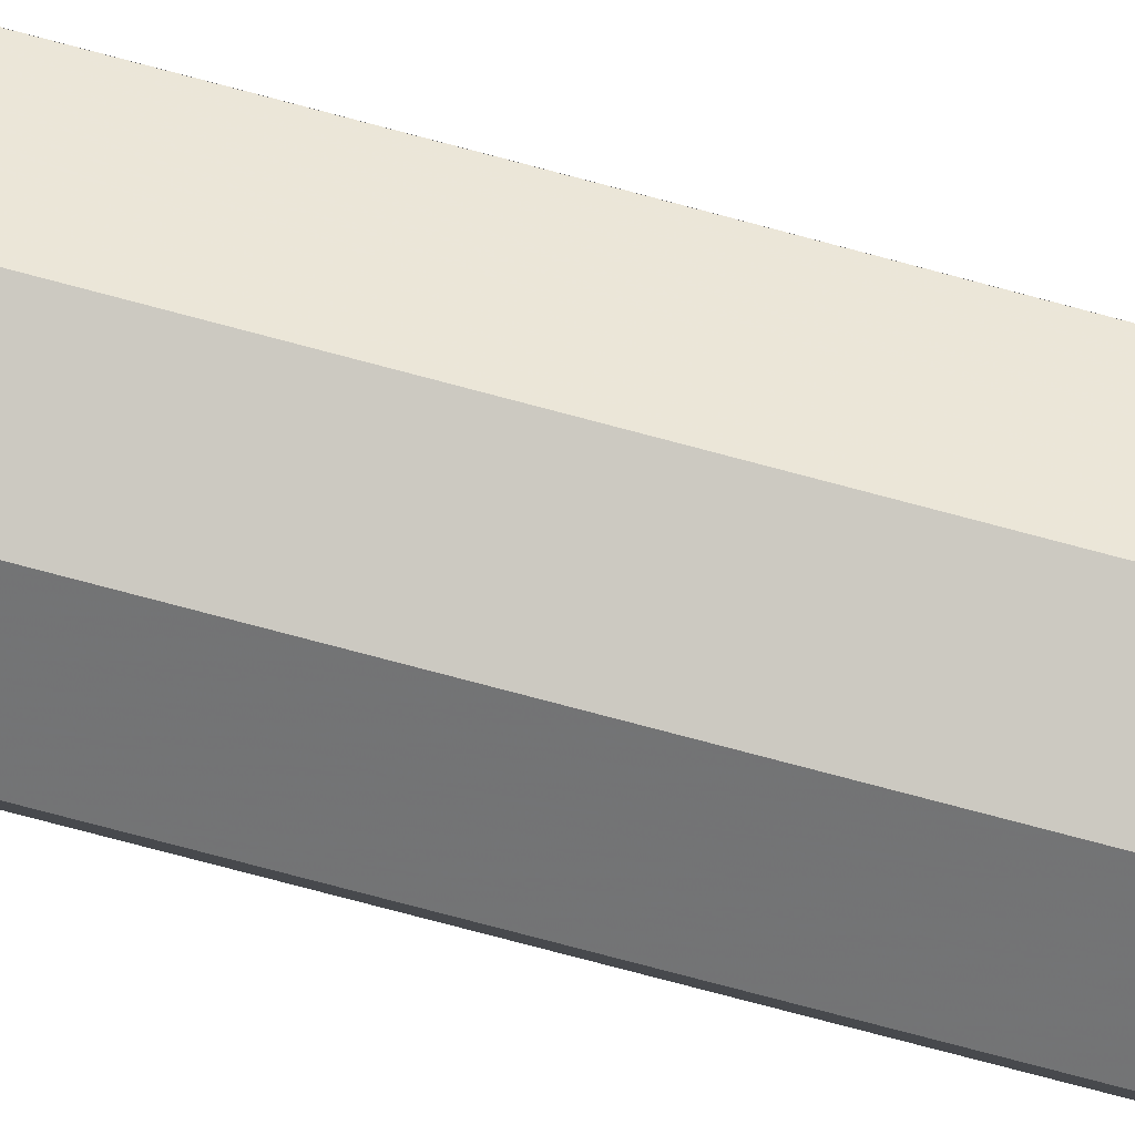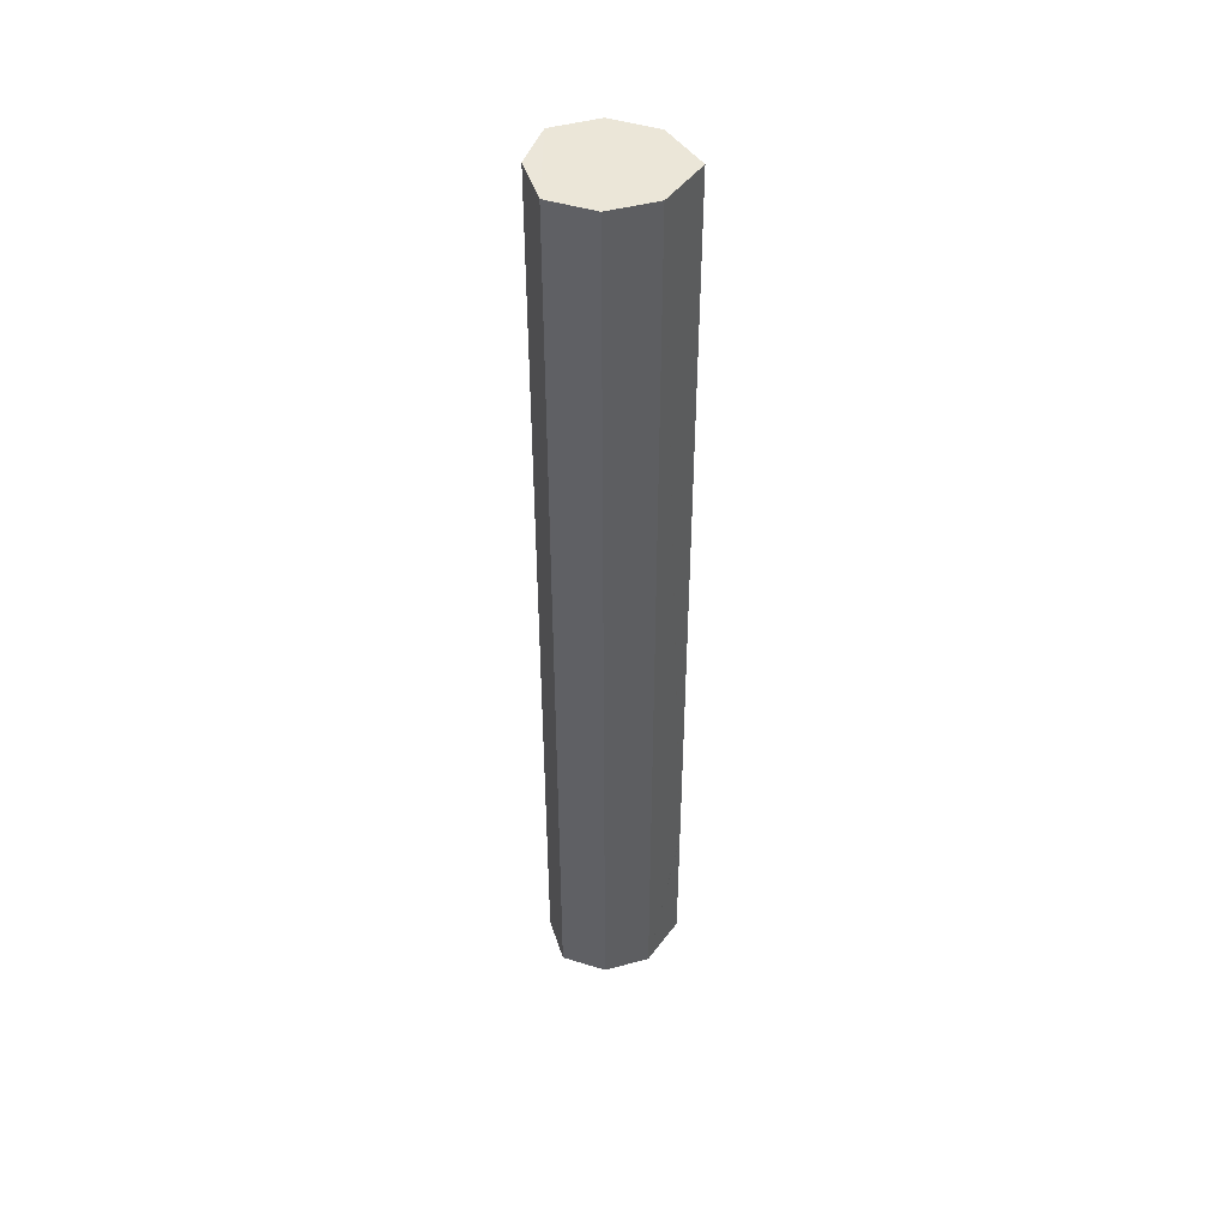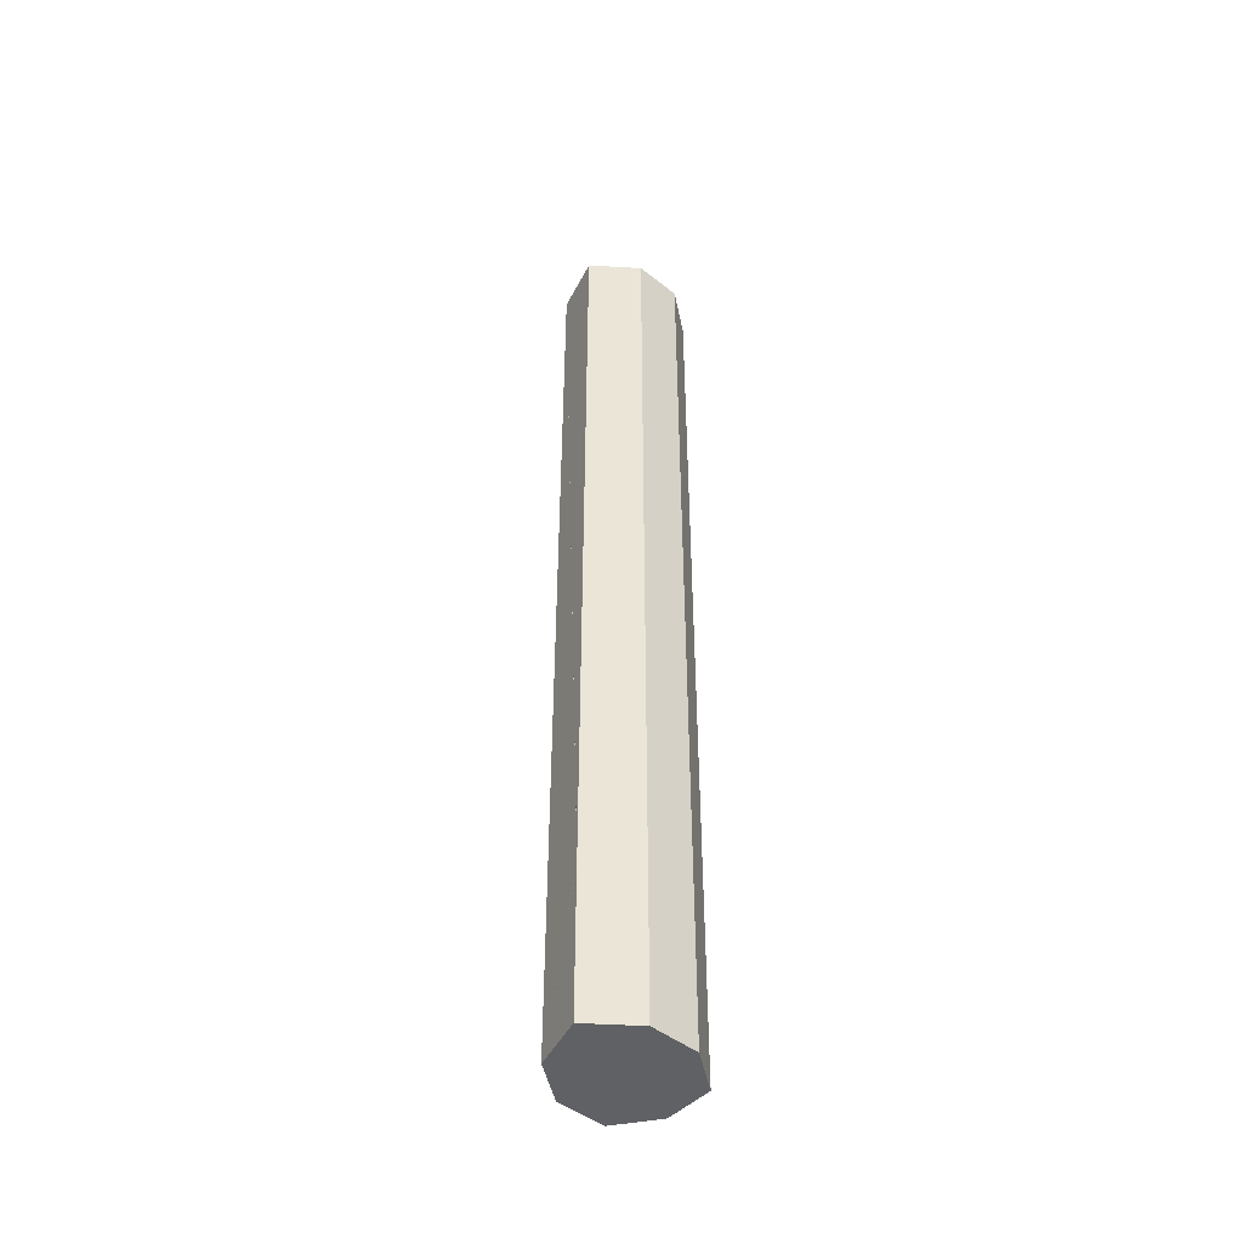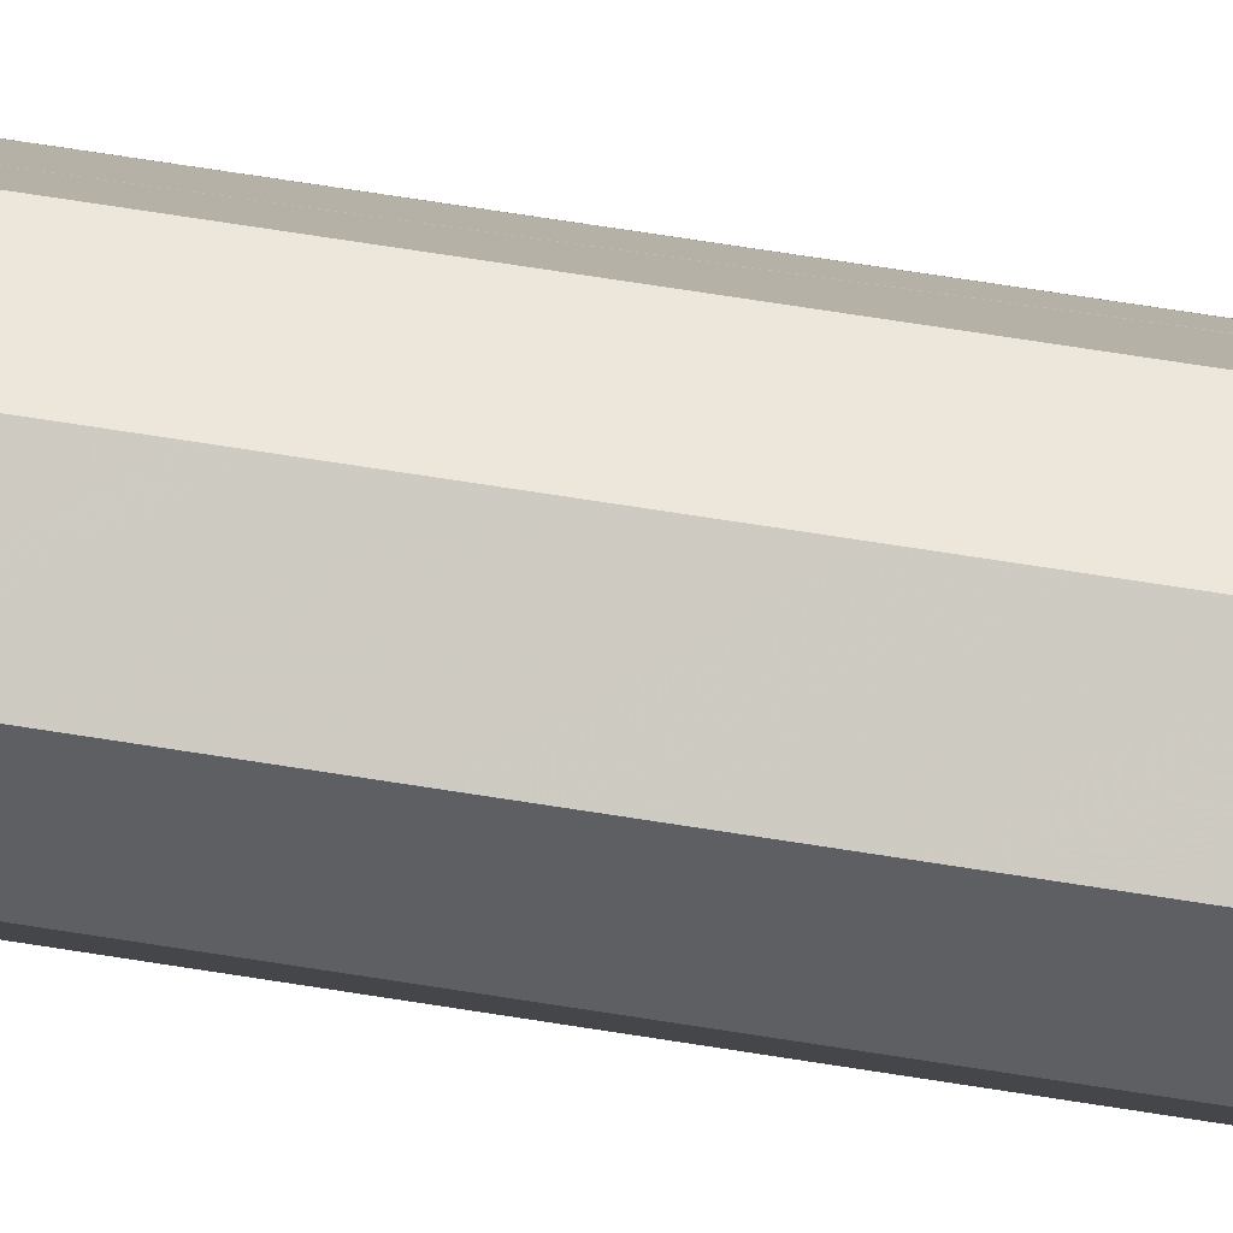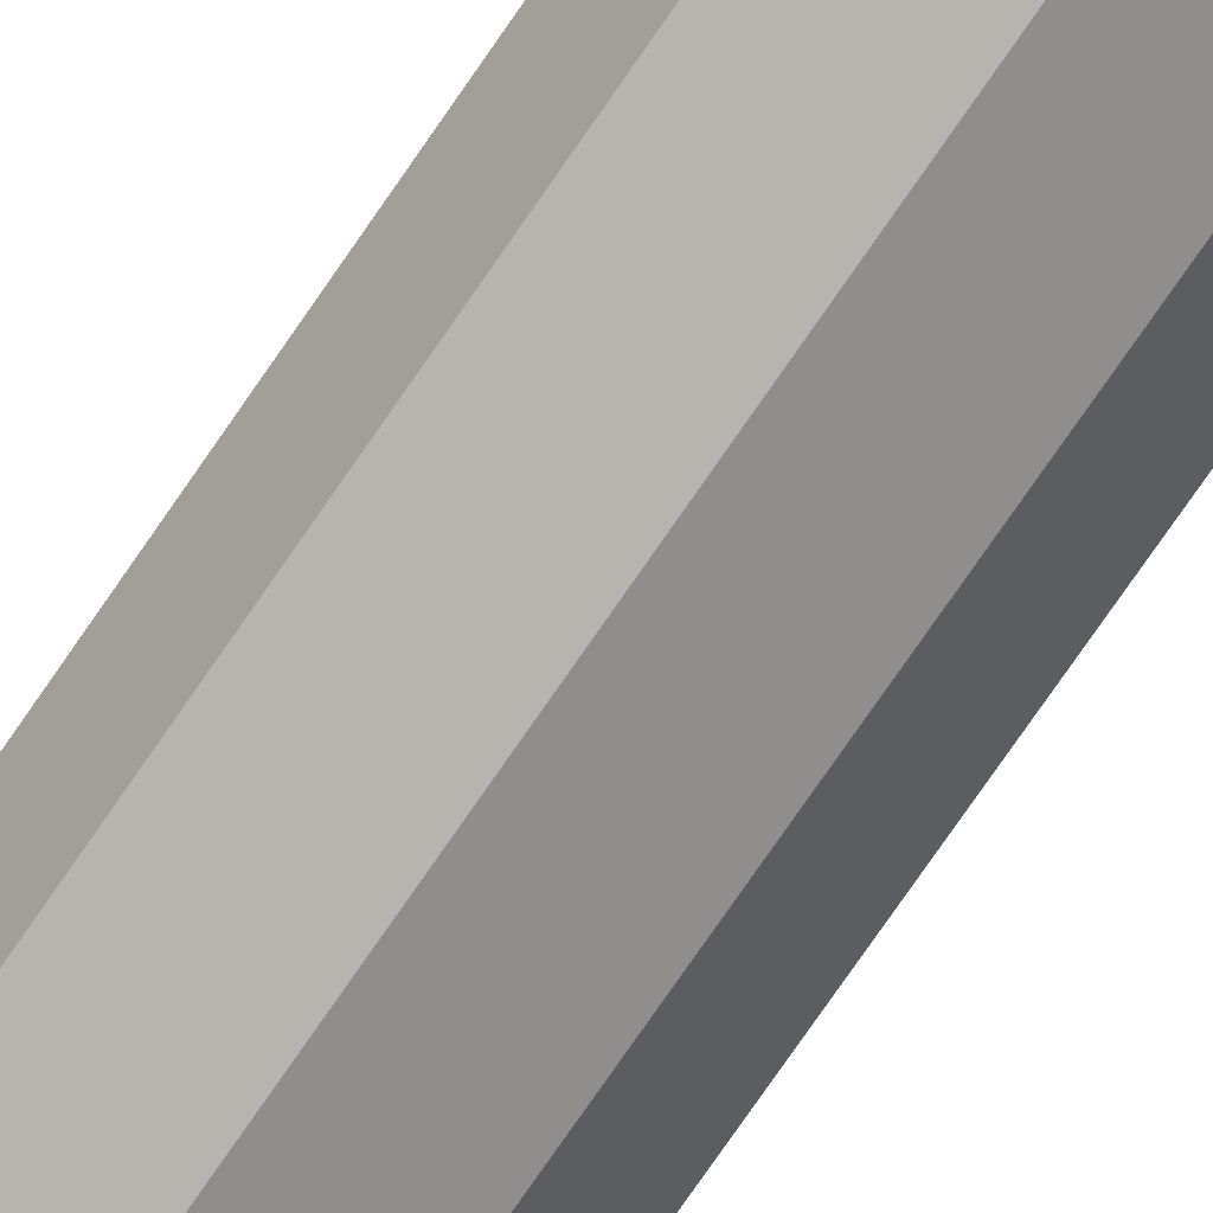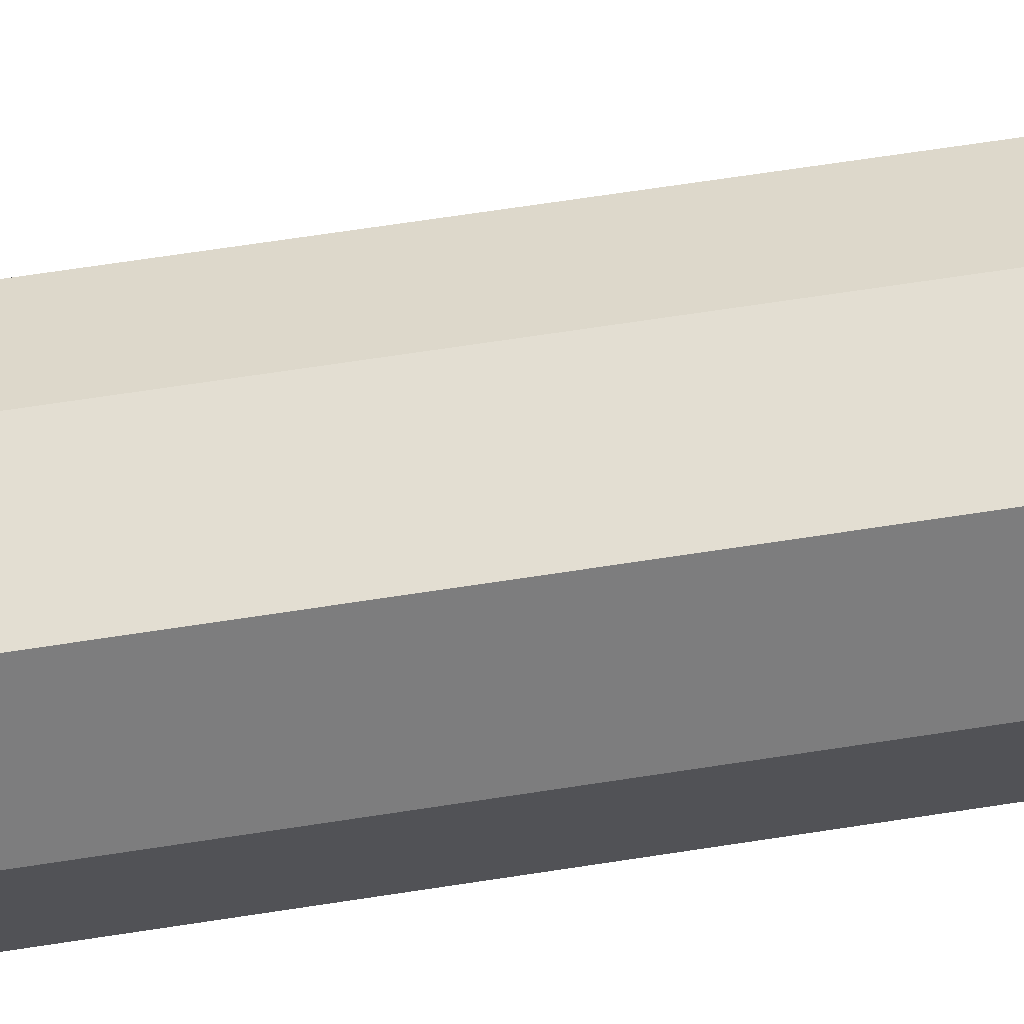
<metadata>
{"format":"obj","ext":"obj","renderer":"f3d","projection":"perspective","resolution":1024,"background":"white","views":[{"elev":-74.8,"azim":-105.0,"up":"+Y"},{"elev":46.5,"azim":-179.0,"up":"+Z"},{"elev":-47.2,"azim":-59.9,"up":"+Z"},{"elev":66.2,"azim":99.2,"up":"+Y"},{"elev":-75.9,"azim":145.5,"up":"+Y"},{"elev":50.3,"azim":79.5,"up":"+Y"}]}
</metadata>
<code>
o 2048
v 2202 1856 7.49
v 2202 1856 7.49
v 2201 1856 7.49
v 2202 1856 6.85
v 2202 1856 7.49
v 2202 1856 6.85
v 2202 1856 6.85
v 2202 1856 6.85
v 2202 1856 7.49
v 2202 1856 6.85
v 2201 1856 7.49
v 2202 1856 6.85
v 2202 1856 7.49
v 2201 1856 6.951
v 2202 1856 7.49
v 2202 1856 7.49
v 2202 1856 7.49
v 2202 1856 7.49
v 2202 1856 7.49
v 2202 1856 6.85
v 2202 1856 7.49
v 2202 1856 6.85
v 2202 1856 6.85
v 2202 1856 7.49
v 2202 1856 6.85
v 2202 1856 6.85
v 2202 1856 6.85
v 2202 1856 6.85
v 2202 1856 6.85
v 2202 1856 6.85
v 2201 1856 6.85
v 2201 1856 6.85
v 2201 1856 6.949
v 2201 1856 6.95
v 2201 1856 6.85
v 2202 1856 6.85
v 2202 1856 6.85
v 2202 1856 7.49
v 2202 1856 7.49
v 2202 1856 7.49
v 2202 1856 7.49
v 2201 1856 7.49
v 2202 1856 6.85
v 2202 1856 7.49
v 2202 1856 7.49
v 2202 1856 6.85
v 2201 1856 6.949
v 2201 1856 6.949
v 2201 1856 6.95
v 2201 1856 6.95
v 2201 1856 6.949
v 2201 1856 6.951
v 2201 1856 6.951
v 2201 1856 6.951
v 2201 1856 6.951
v 2201 1856 6.951
v 2201 1856 6.951
v 2201 1856 6.951
v 2201 1856 6.95
v 2201 1856 6.951
v 2201 1856 6.951
v 2201 1856 6.951
v 2201 1856 6.951
v 2201 1856 6.951
v 2201 1856 6.949
v 2201 1856 6.949
v 2201 1856 6.949
v 2201 1856 6.949
v 2201 1856 6.949
v 2201 1856 6.949
v 2201 1856 6.95
v 2201 1856 6.951
v 2201 1856 6.951
v 2201 1856 6.95
v 2201 1856 6.949
v 2201 1856 6.95
f 1 2 3
f 4 2 5
f 6 4 7
f 8 5 9
f 7 8 10
f 11 12 1
f 13 14 11
f 13 15 16
f 17 8 18
f 19 20 17
f 16 21 18
f 22 21 10
f 23 24 22
f 21 25 26
f 15 27 25
f 10 28 29
f 30 27 31
f 32 33 30
f 34 35 27
f 36 37 28
f 38 28 37
f 36 39 40
f 38 40 39
f 18 39 41
f 12 42 34
f 12 43 37
f 12 40 44
f 45 37 43
f 45 44 40
f 46 34 45
f 34 47 48
f 46 48 49
f 50 48 51
f 50 52 53
f 54 55 53
f 54 56 57
f 57 45 58
f 58 45 59
f 59 60 61
f 62 63 53
f 62 63 64
f 65 66 51
f 65 66 67
f 68 69 51
f 68 69 67
f 70 49 71
f 72 49 71
f 73 74 49
f 75 74 76

</code>
